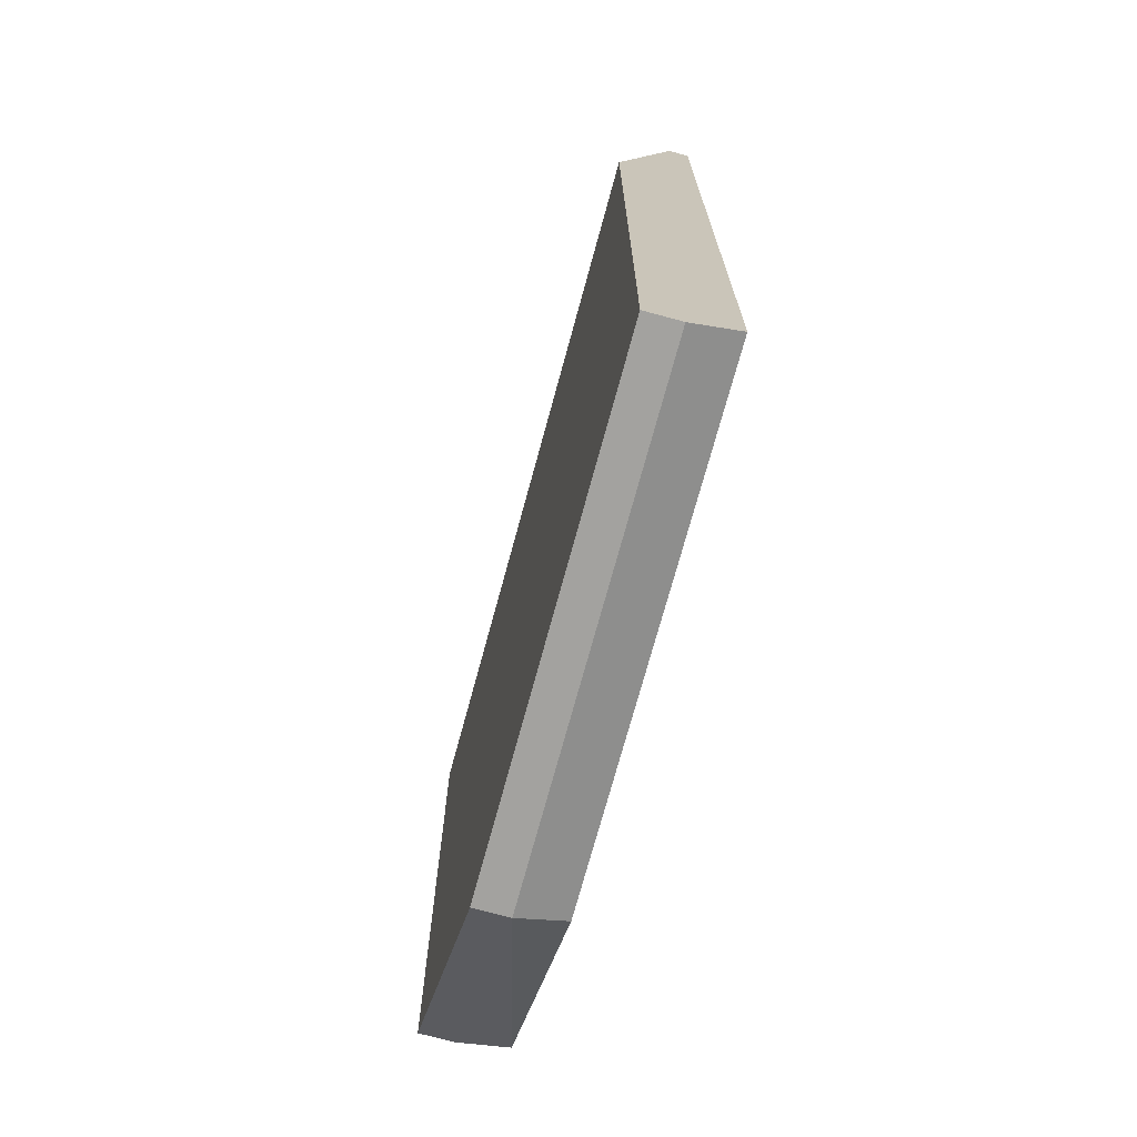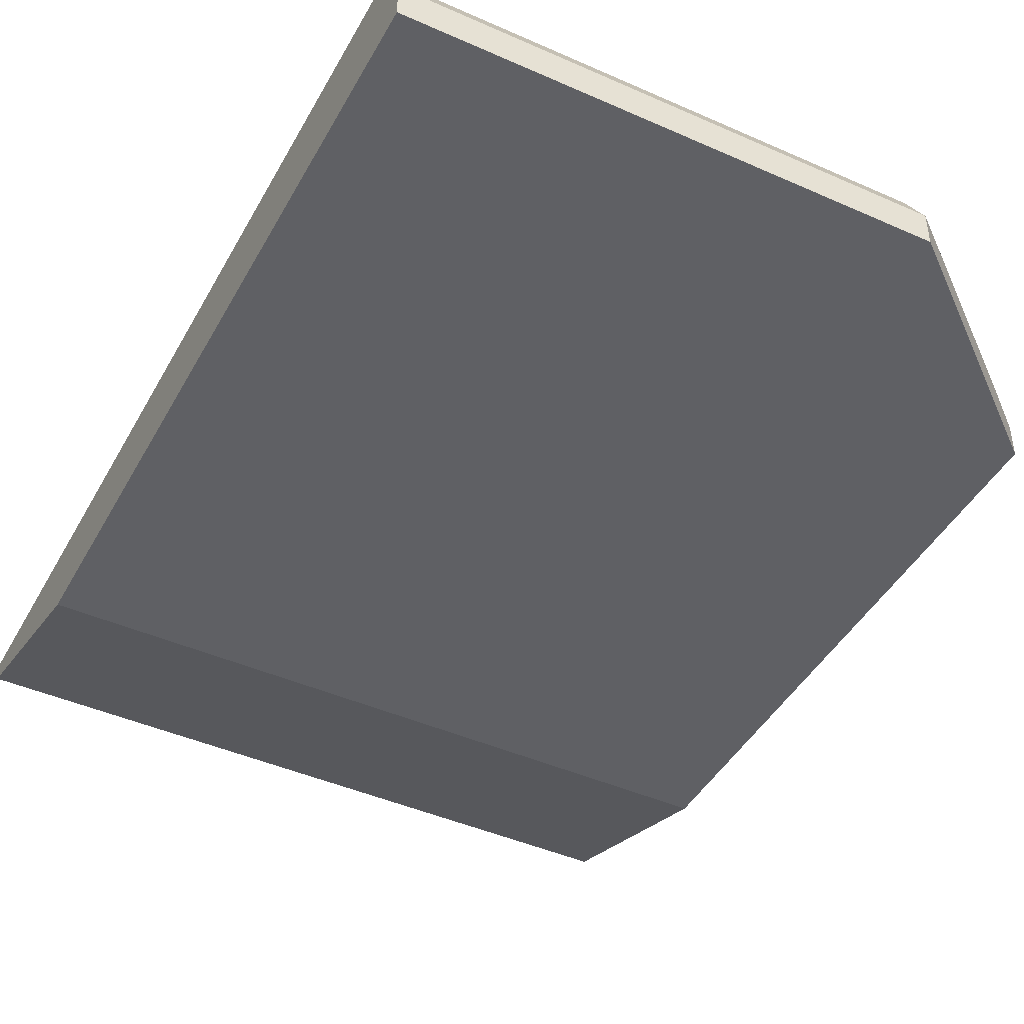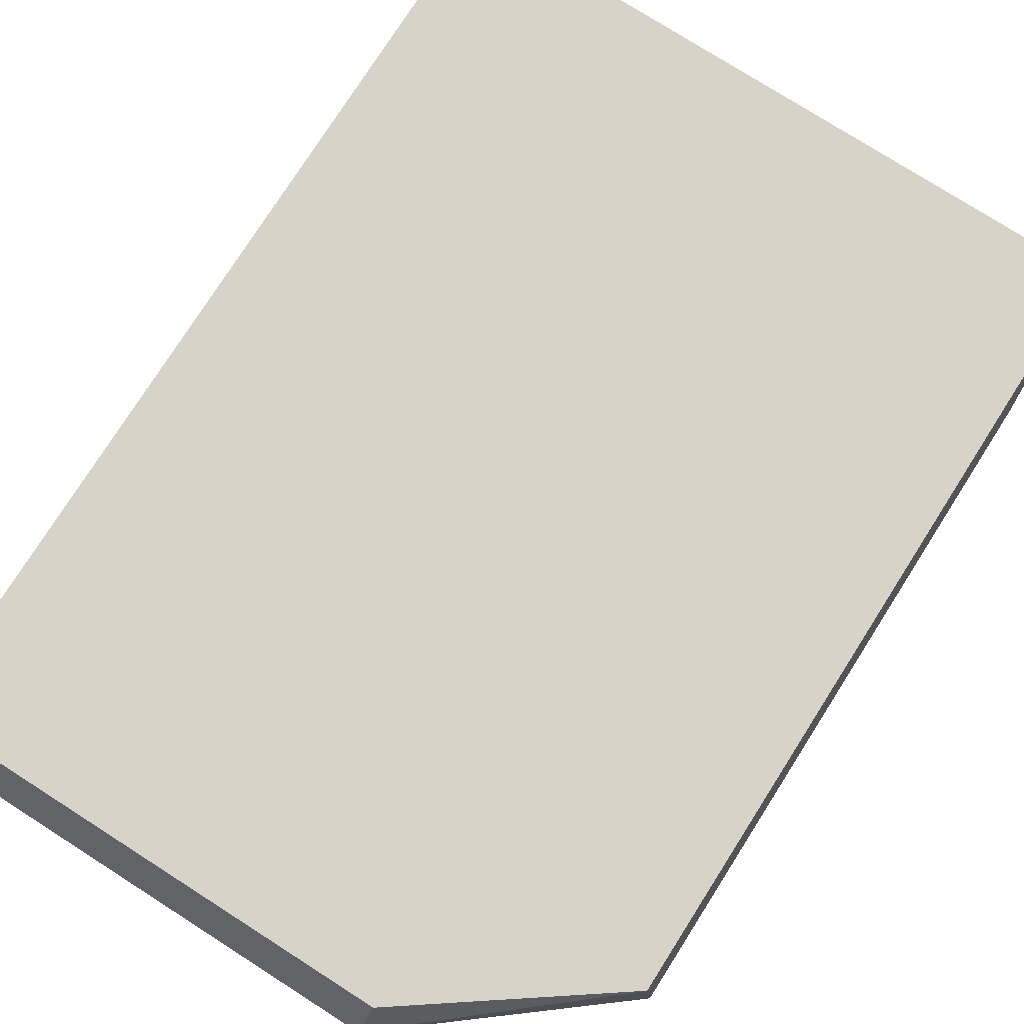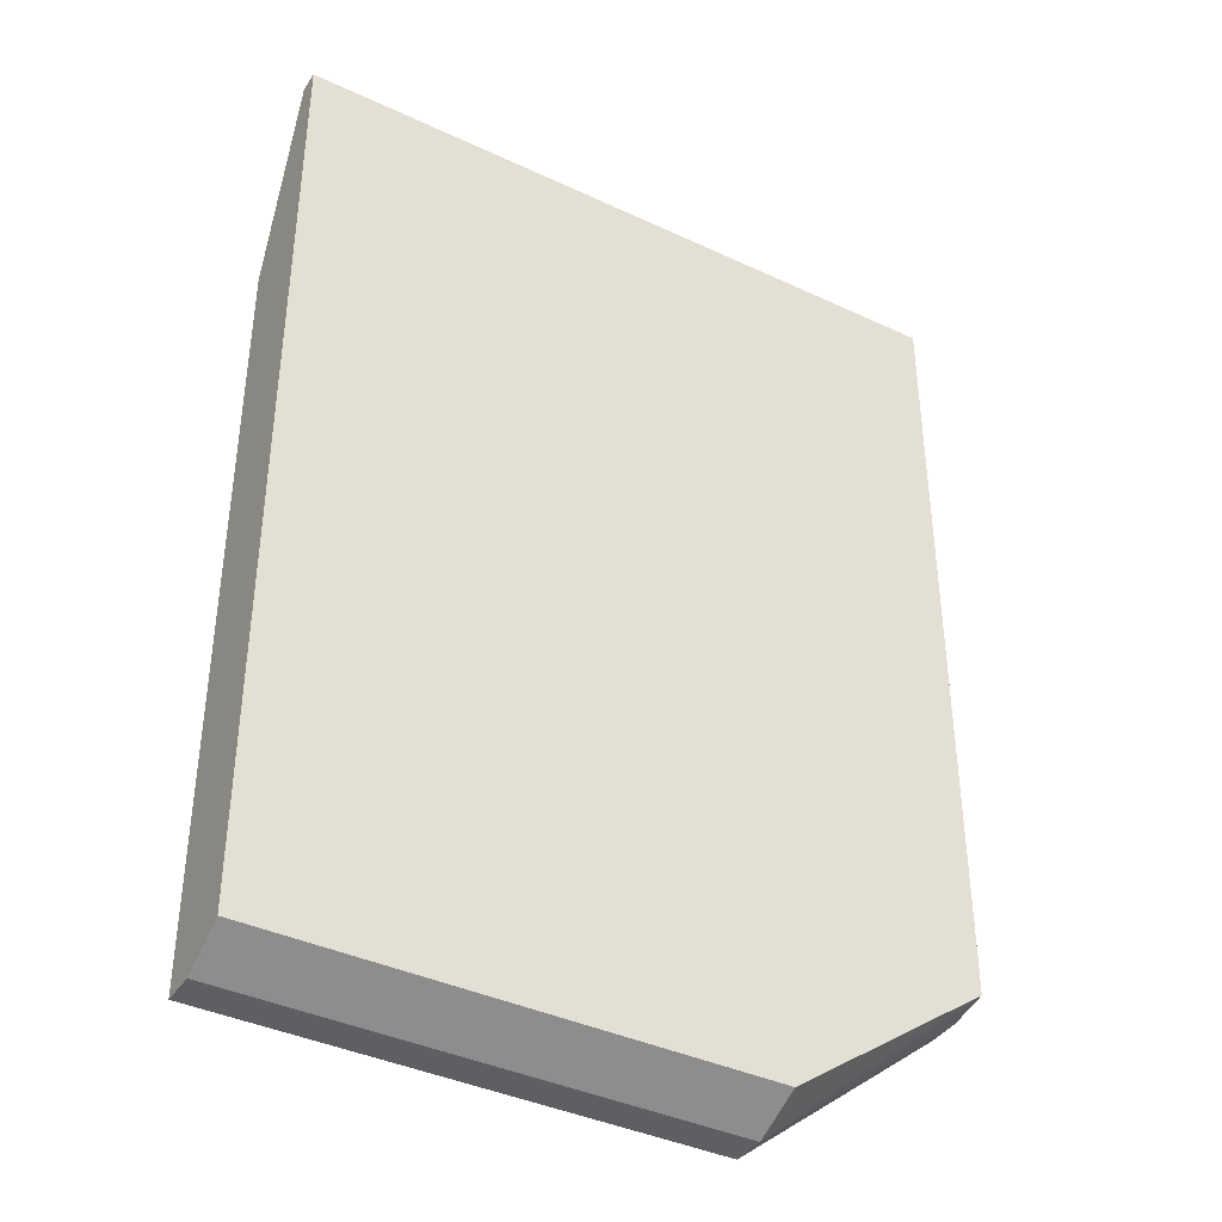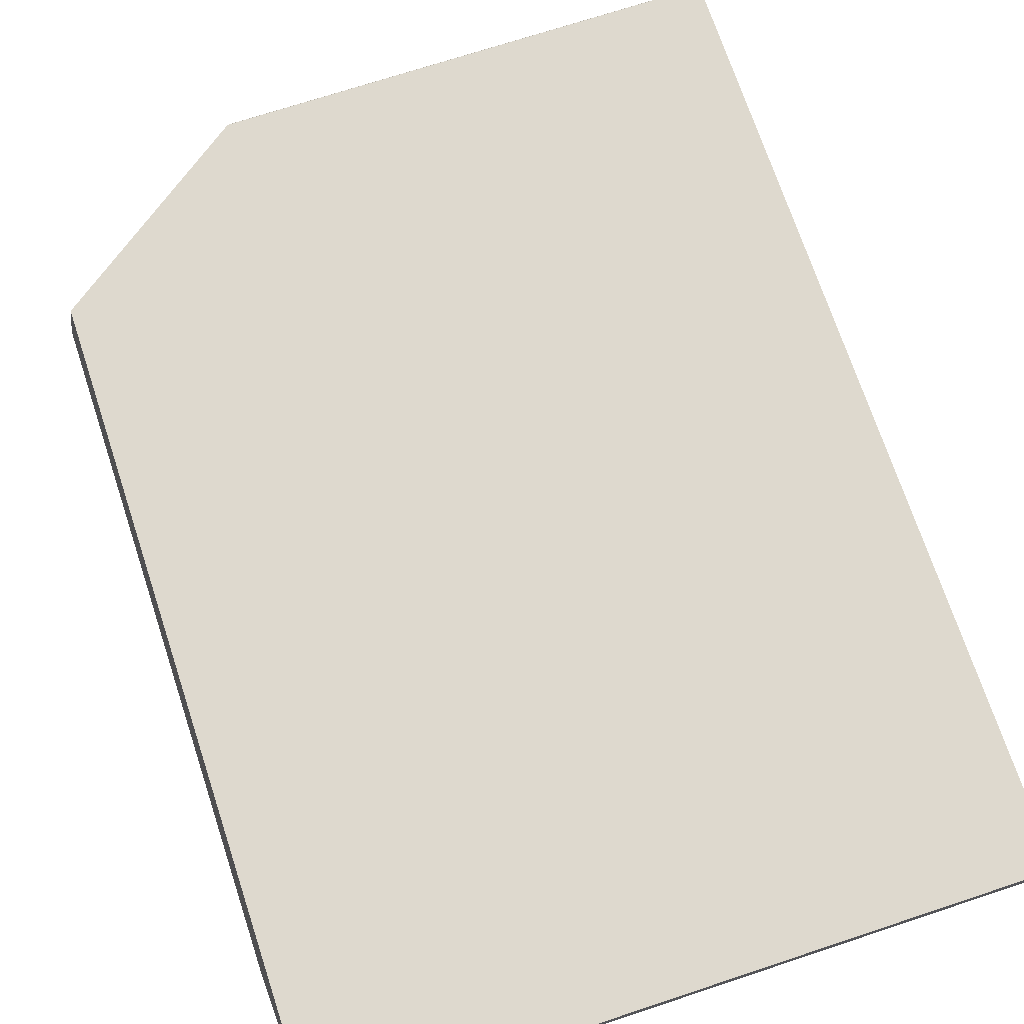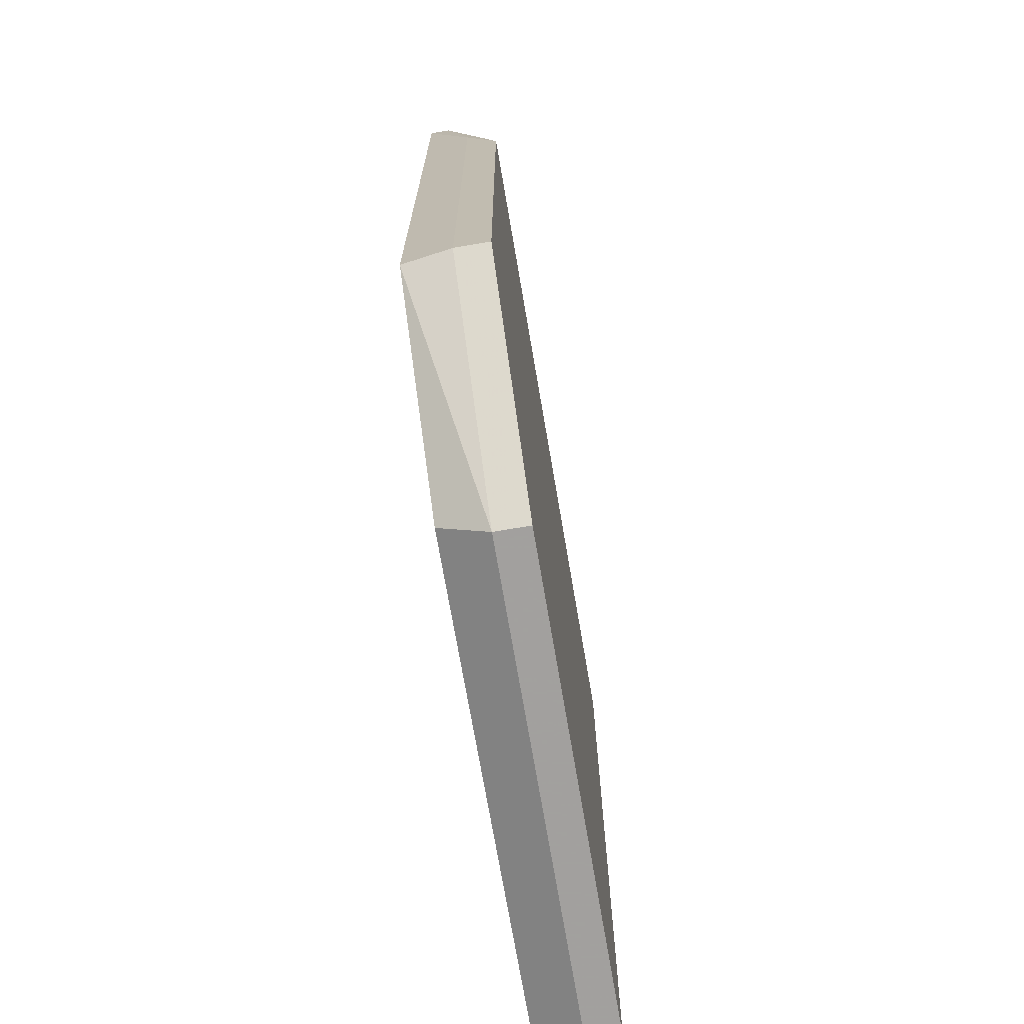
<metadata>
{"format":"obj","ext":"obj","renderer":"f3d","projection":"perspective","resolution":1024,"background":"white","views":[{"elev":-72.5,"azim":74.8,"up":"+Z"},{"elev":-44.3,"azim":152.6,"up":"+Y"},{"elev":77.2,"azim":-147.5,"up":"+Y"},{"elev":-39.5,"azim":149.8,"up":"+Z"},{"elev":71.4,"azim":-18.3,"up":"+Y"},{"elev":-71.9,"azim":-80.3,"up":"+Z"}]}
</metadata>
<code>
v 304.5 54.73 -148.6
v 296.7 54.73 -148.6
v 304.5 54.5 -148.6
v 304.5 54.73 -159.1
v 296.7 54.19 -150.1
v 296.7 54.5 -148.6
v 296.7 54.73 -157.5
v 304.5 53.8 -150.9
v 304.5 54.19 -159.4
v 299 54.73 -159.1
v 296.7 53.81 -150.9
v 296.7 54.19 -157.5
v 296.7 53.8 -150.9
v 299 54.19 -159.4
v 304.5 53.8 -159.4
v 296.7 53.8 -156
v 296.7 53.8 -157.5
v 299 53.8 -159.4
f 1 2 6
f 1 6 3
f 1 3 8
f 1 8 15
f 1 15 9
f 1 9 4
f 1 4 10
f 1 10 7
f 1 7 2
f 2 5 6
f 2 7 12
f 2 12 5
f 3 6 13
f 3 13 8
f 4 9 14
f 4 14 10
f 5 11 6
f 5 12 17
f 5 17 16
f 5 16 11
f 6 11 13
f 7 10 14
f 7 14 12
f 8 13 16
f 8 16 17
f 8 17 18
f 8 18 15
f 9 15 18
f 9 18 14
f 11 16 13
f 12 14 18
f 12 18 17

</code>
